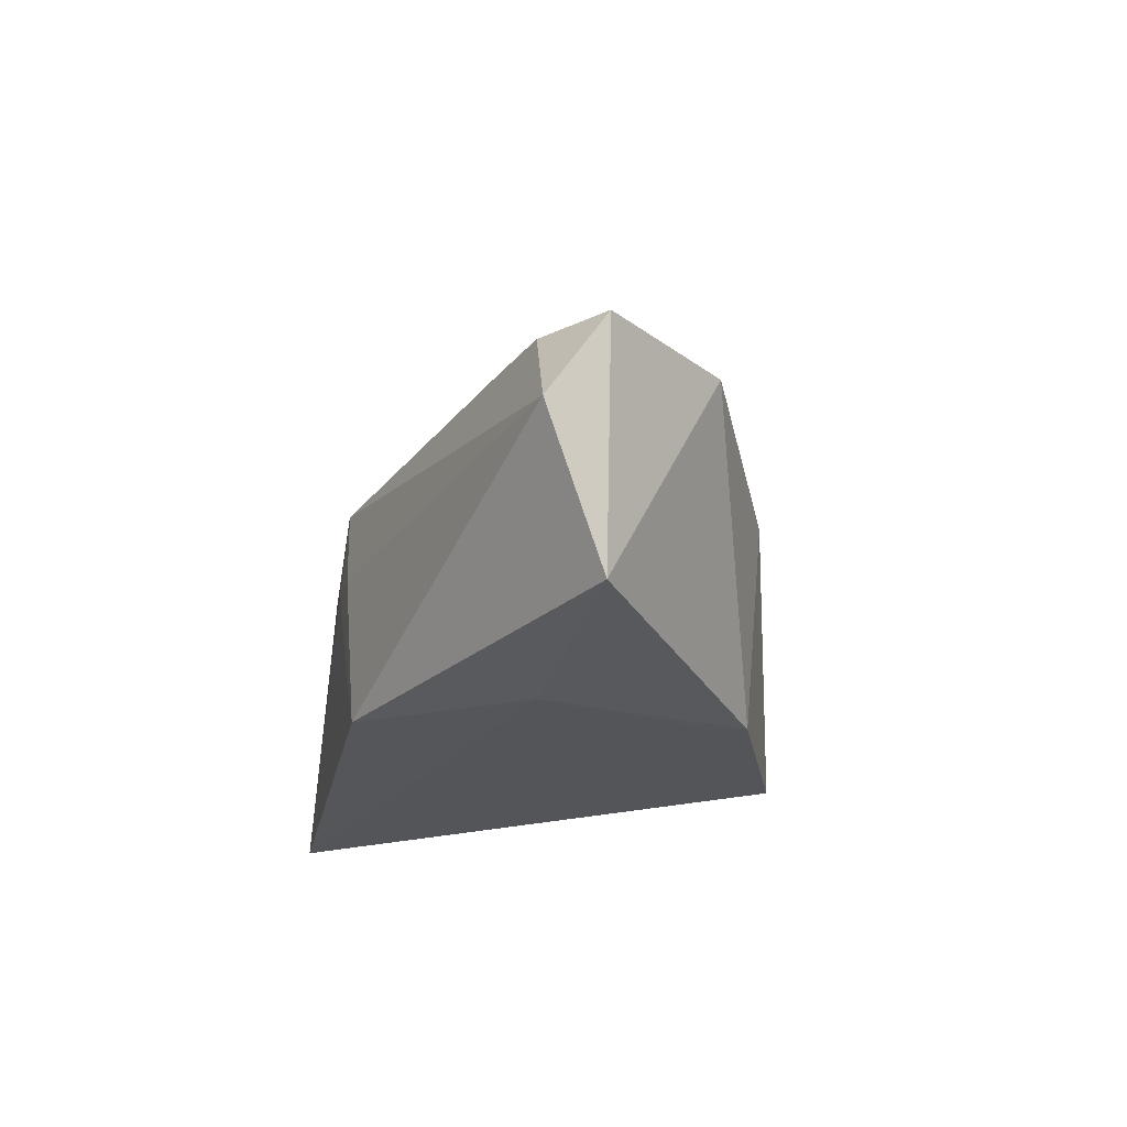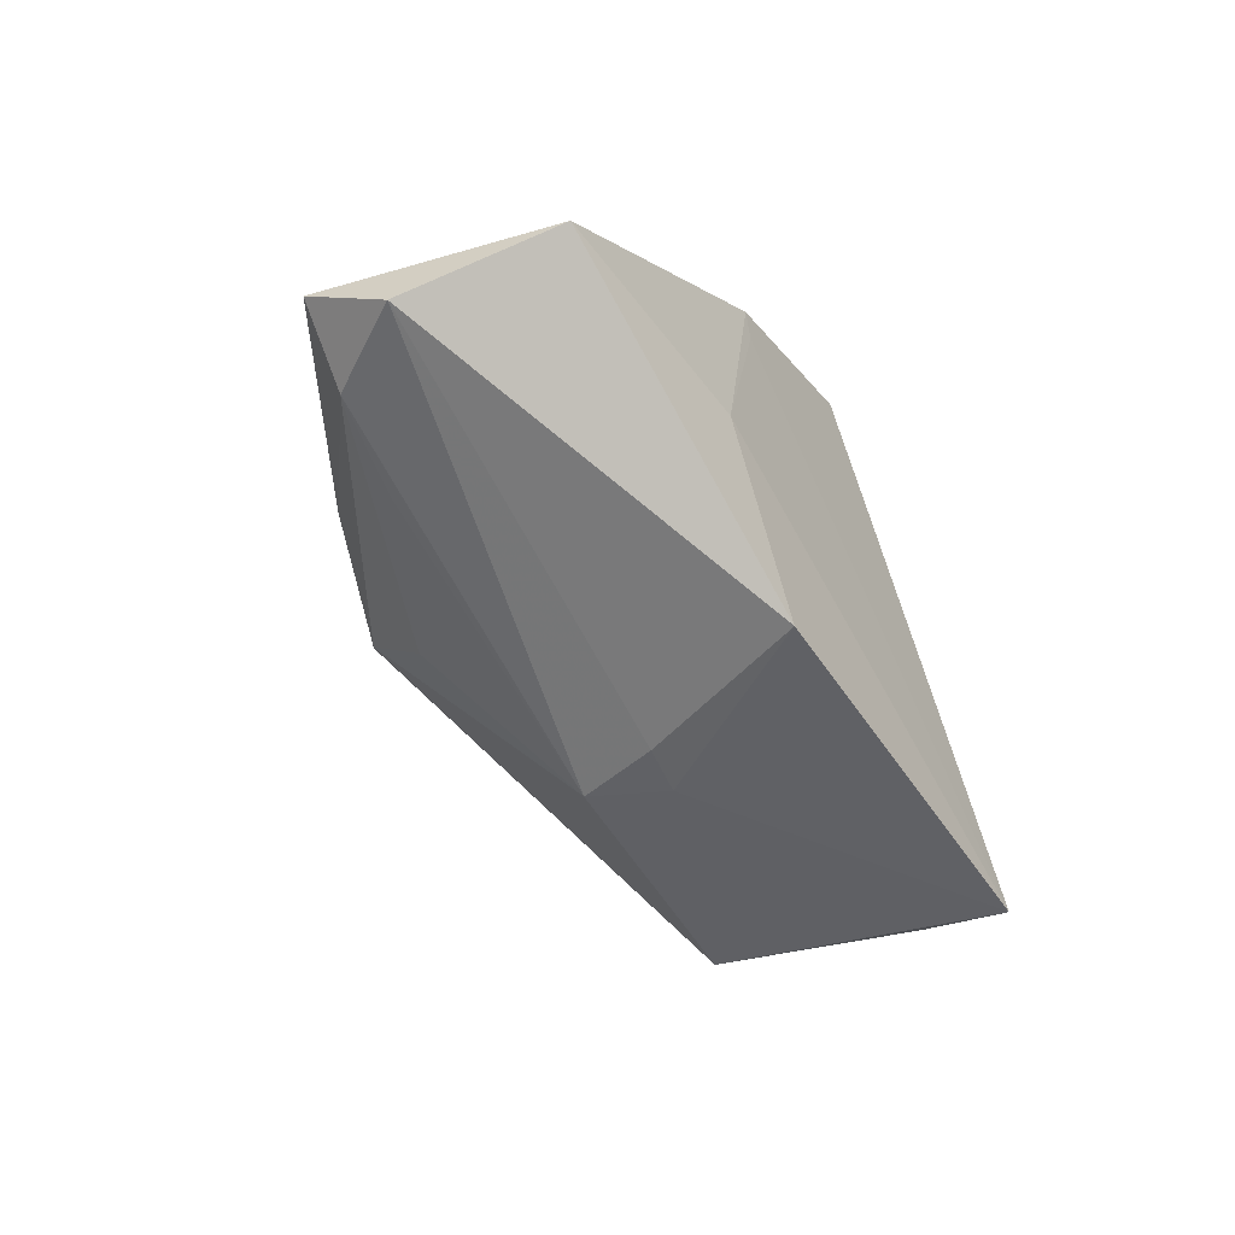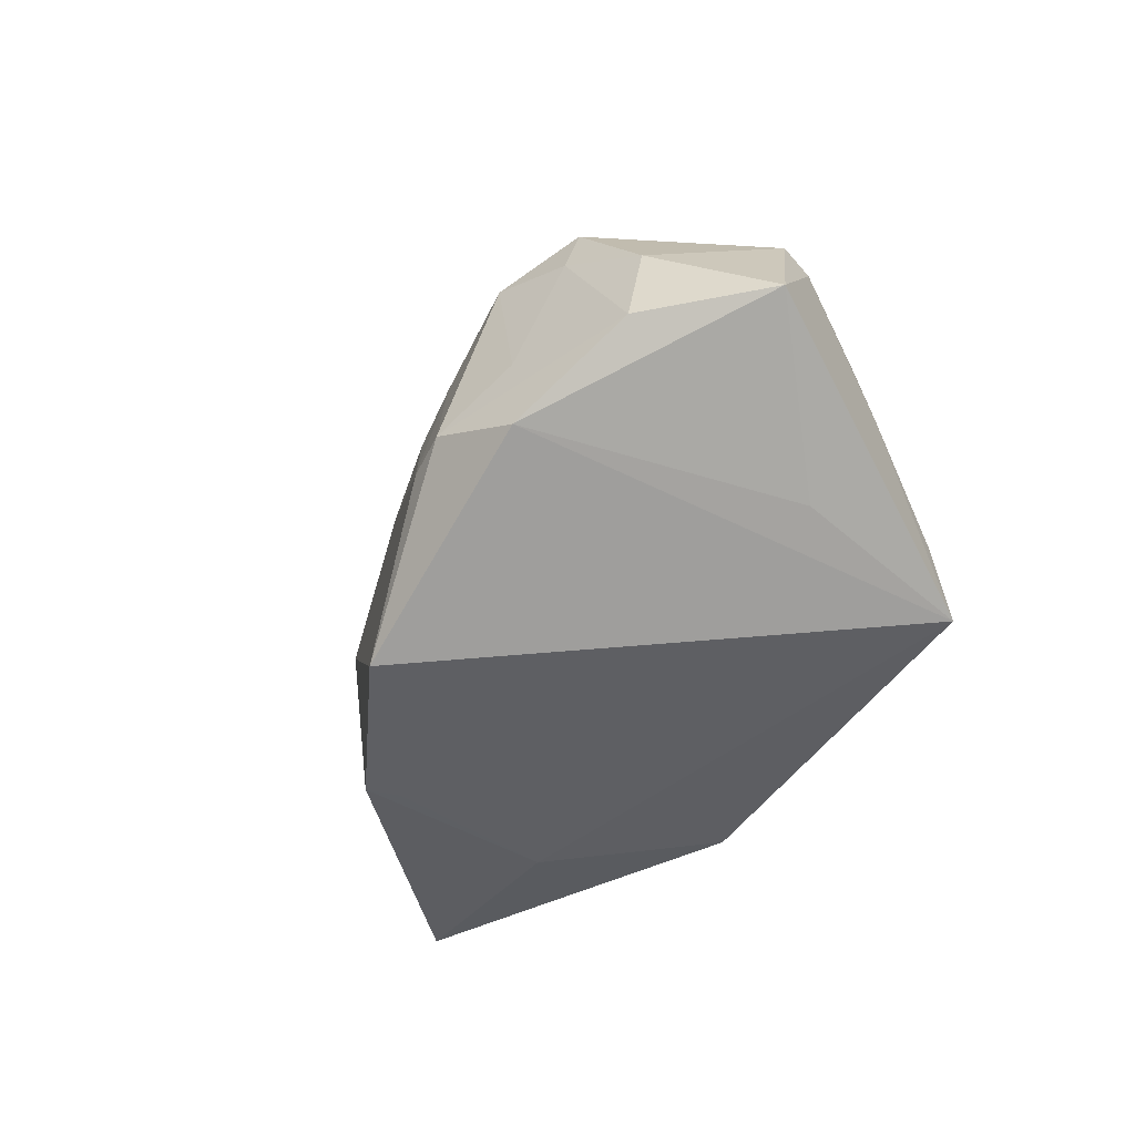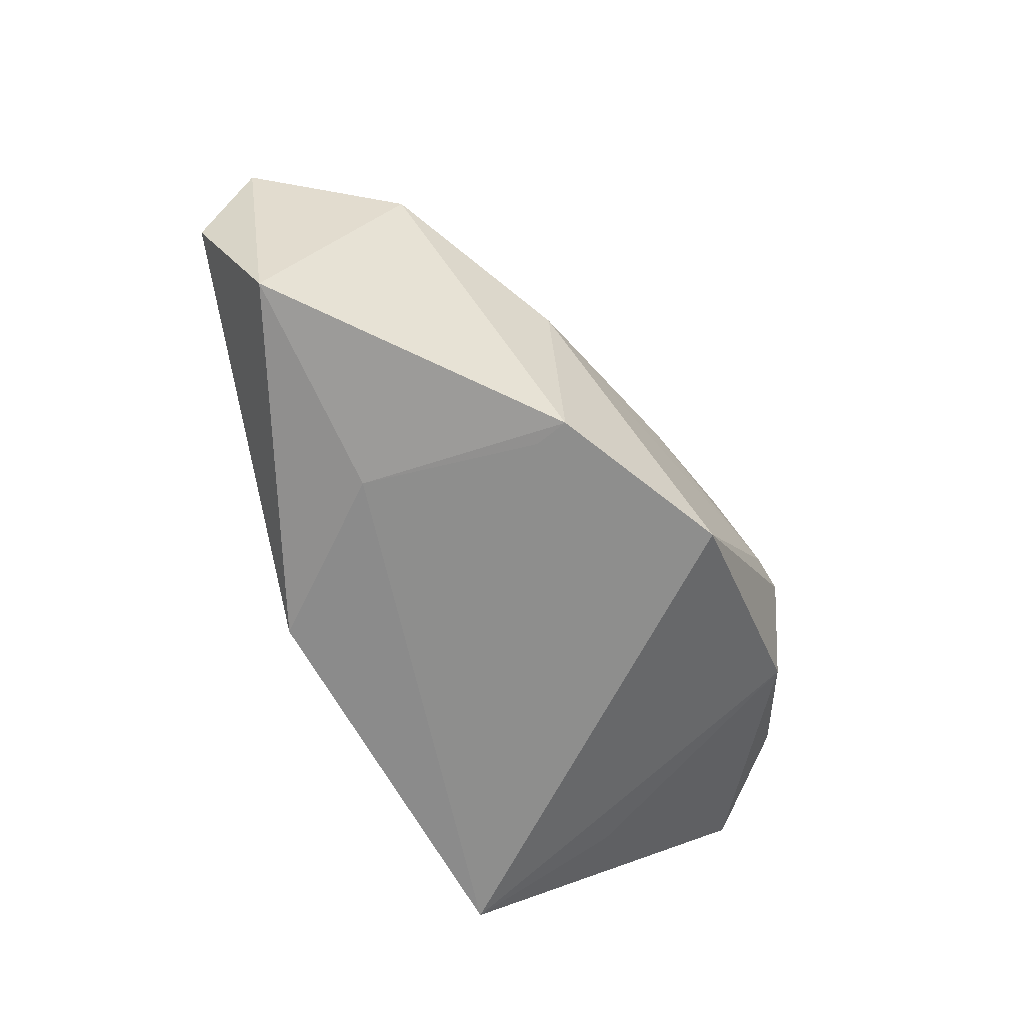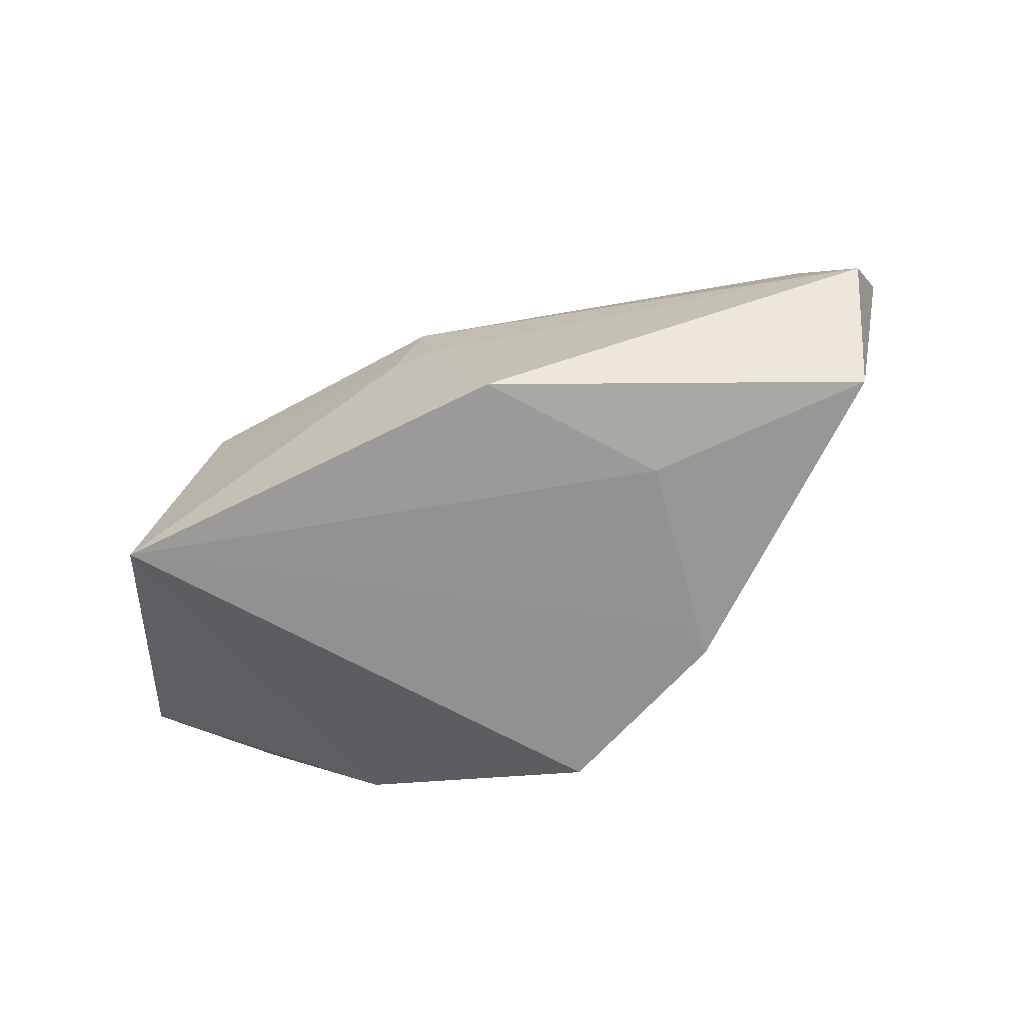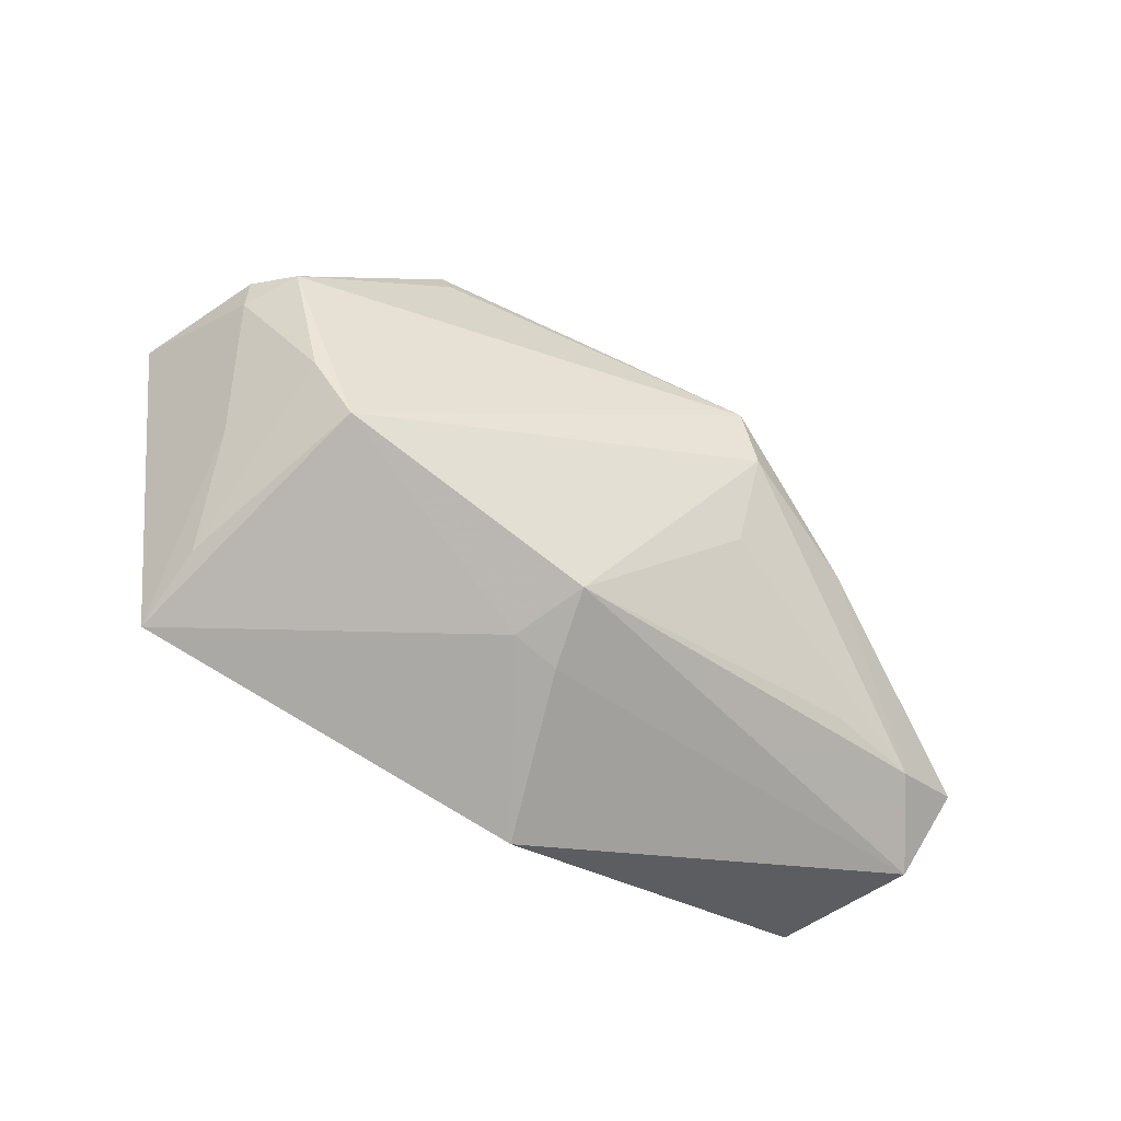
<metadata>
{"format":"obj","ext":"obj","renderer":"f3d","projection":"perspective","resolution":1024,"background":"white","views":[{"elev":-24.6,"azim":-100.4,"up":"+Y"},{"elev":-47.8,"azim":-59.2,"up":"+Z"},{"elev":-40.7,"azim":64.3,"up":"+Y"},{"elev":-64.8,"azim":-59.9,"up":"+Y"},{"elev":-66.5,"azim":-152.2,"up":"+Y"},{"elev":-78.0,"azim":146.9,"up":"+Z"}]}
</metadata>
<code>
v -0.04354 0.01088 -0.01342
v 0.0279 0.01774 0.02647
v -0.01754 0.03226 -0.001955
v -0.003666 0.004996 0.02686
v -0.03387 0.004504 0.01903
v -0.0002607 0.0001962 -0.02776
v -0.02836 0.0009082 0.02249
v 0.04724 0.009619 0.01663
v 0.01637 -0.005907 0.03179
v 0.03607 0.02335 0.01936
v -0.05136 0.008593 0.01192
v -0.05815 -0.02117 -0.003302
v -0.03597 0.0247 0.0001379
v -0.004149 0.009792 -0.02722
v 0.01036 0.005361 0.02898
v -0.05621 0.008869 -0.01077
v 0.03251 -0.009203 0.02626
v 0.03064 0.02794 0.01538
v 0.02229 -0.004587 0.03165
v 0.03725 0.01543 0.02191
v 0.03125 0.01229 -0.02598
v -0.008582 -0.01531 -0.02702
v 0.0009588 -0.02376 0.03045
v 0.04664 0.01986 -0.004069
v -0.02303 -0.02398 0.02145
v 0.02913 0.02803 0.01185
v 0.0385 -0.01291 -0.02595
v -0.02227 -0.02402 0.01682
v 0.03192 0.001157 0.02625
v 0.0413 -0.01581 -0.007633
v -0.02887 -0.02402 -0.005838
v 0.0388 -0.02402 -0.02776
v -0.06512 0.008123 -0.004017
v -0.06401 -0.002682 -0.01138
v 0.01714 0.009454 0.02841
v 0.05046 0.01296 -0.00444
v -0.01996 0.0232 -0.01031
v 0.05144 0.01519 -0.0007012
v 0.003066 0.01414 0.02313
v -0.006915 -0.0007517 -0.02738
v 0.03825 0.01379 -0.01842
v 0.0585 -0.001007 0.004521
v -0.01474 -0.02322 -0.02658
v -0.00555 0.03312 0.009714
v 0.04679 -0.0008831 0.01842
v -0.01297 0.03563 0.003593
v 0.04337 0.0001814 -0.01688
f 30 32 42
f 34 12 33
f 33 12 11
f 17 30 42
f 23 32 17
f 32 30 17
f 46 11 44
f 44 18 46
f 2 18 44
f 13 11 46
f 13 33 11
f 45 17 42
f 9 7 23
f 4 44 11
f 7 9 4
f 43 12 34
f 32 31 43
f 43 31 12
f 28 31 32
f 42 32 47
f 24 21 46
f 41 21 24
f 33 13 16
f 16 14 34
f 34 33 16
f 10 18 2
f 10 24 18
f 19 29 2
f 17 45 19
f 45 29 19
f 23 17 19
f 19 9 23
f 11 7 5
f 5 4 11
f 7 4 5
f 2 44 39
f 39 4 2
f 44 4 39
f 15 4 9
f 6 21 32
f 14 21 6
f 25 32 23
f 25 28 32
f 23 7 25
f 12 31 25
f 31 28 25
f 25 7 11
f 11 12 25
f 27 47 32
f 32 21 27
f 41 47 27
f 27 21 41
f 42 47 36
f 36 47 41
f 41 24 36
f 46 18 26
f 26 24 46
f 18 24 26
f 46 21 3
f 3 21 14
f 3 13 46
f 3 16 13
f 8 45 42
f 9 19 35
f 35 15 9
f 35 19 2
f 2 4 35
f 4 15 35
f 32 43 22
f 22 6 32
f 43 6 22
f 14 6 40
f 40 6 43
f 34 14 40
f 40 43 34
f 37 3 14
f 16 3 37
f 20 10 2
f 20 8 10
f 45 8 20
f 2 29 20
f 20 29 45
f 24 10 38
f 10 8 38
f 38 8 42
f 42 36 38
f 38 36 24
f 14 16 1
f 1 37 14
f 16 37 1

</code>
